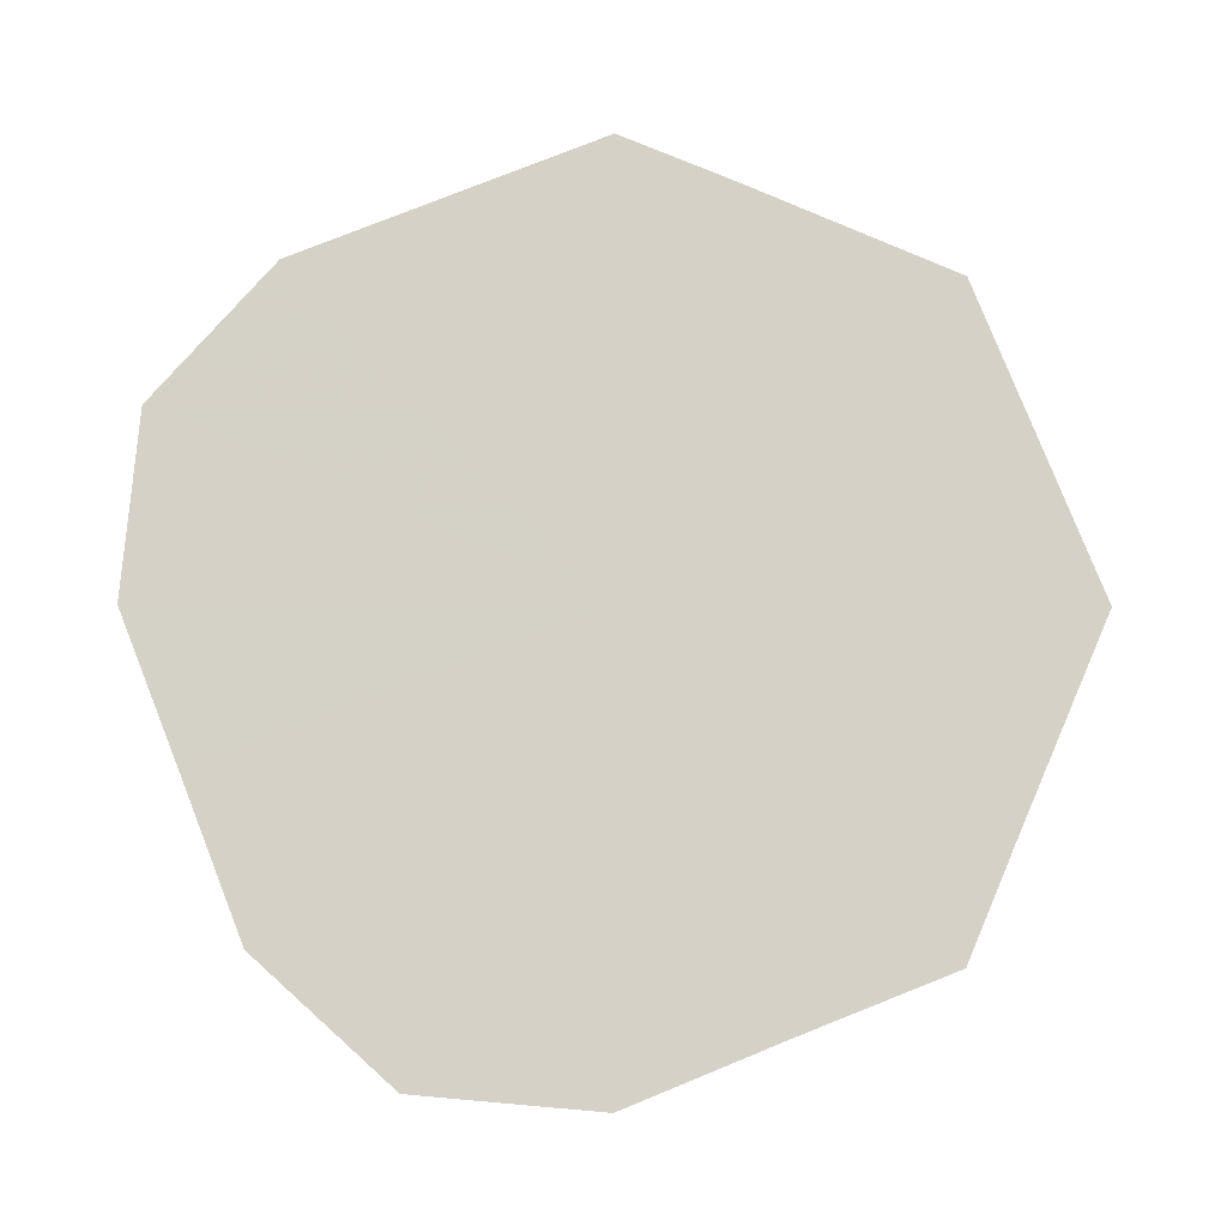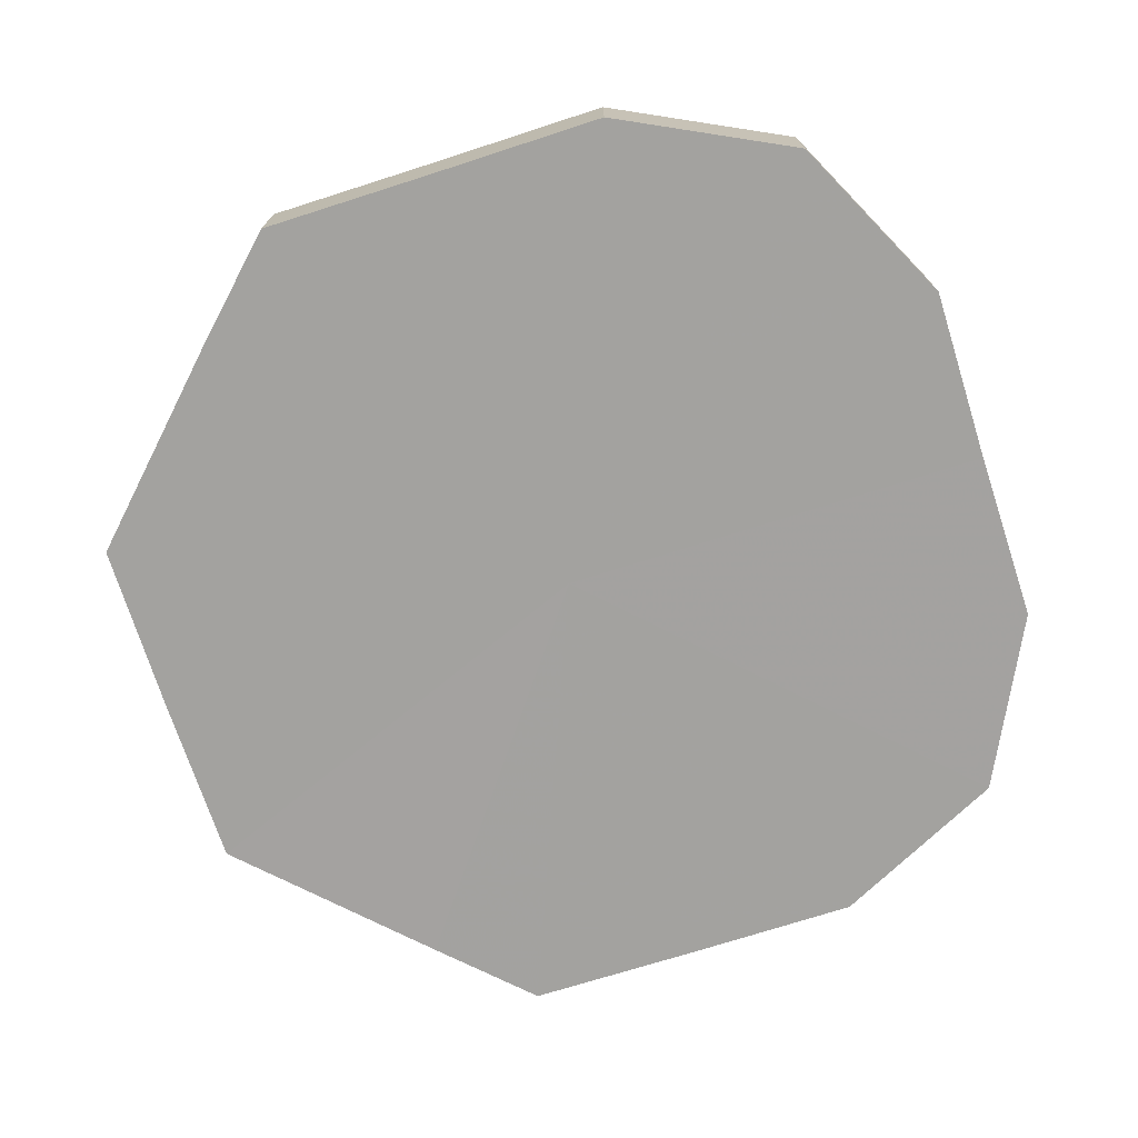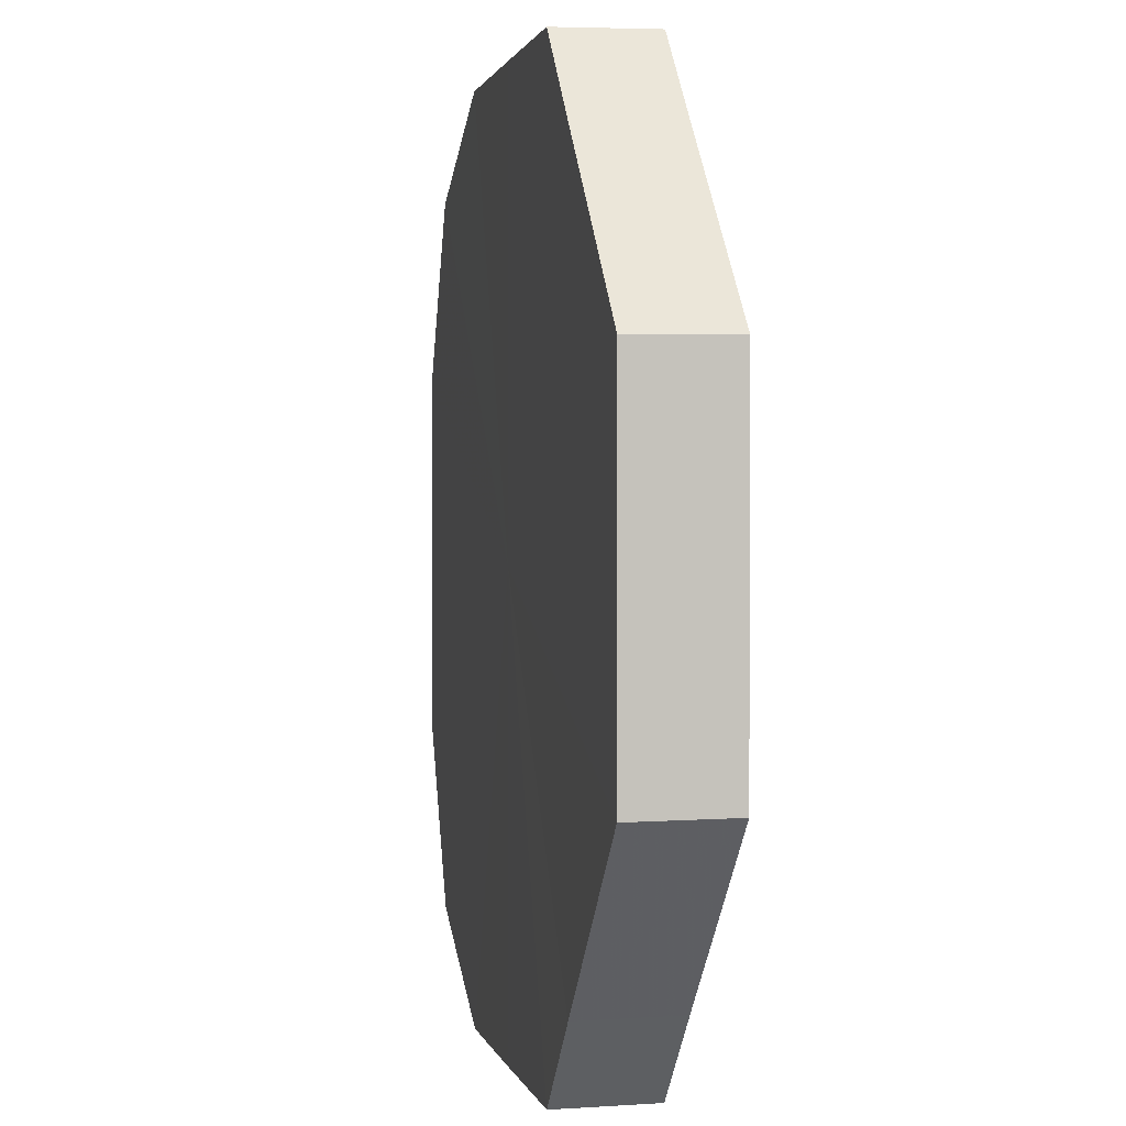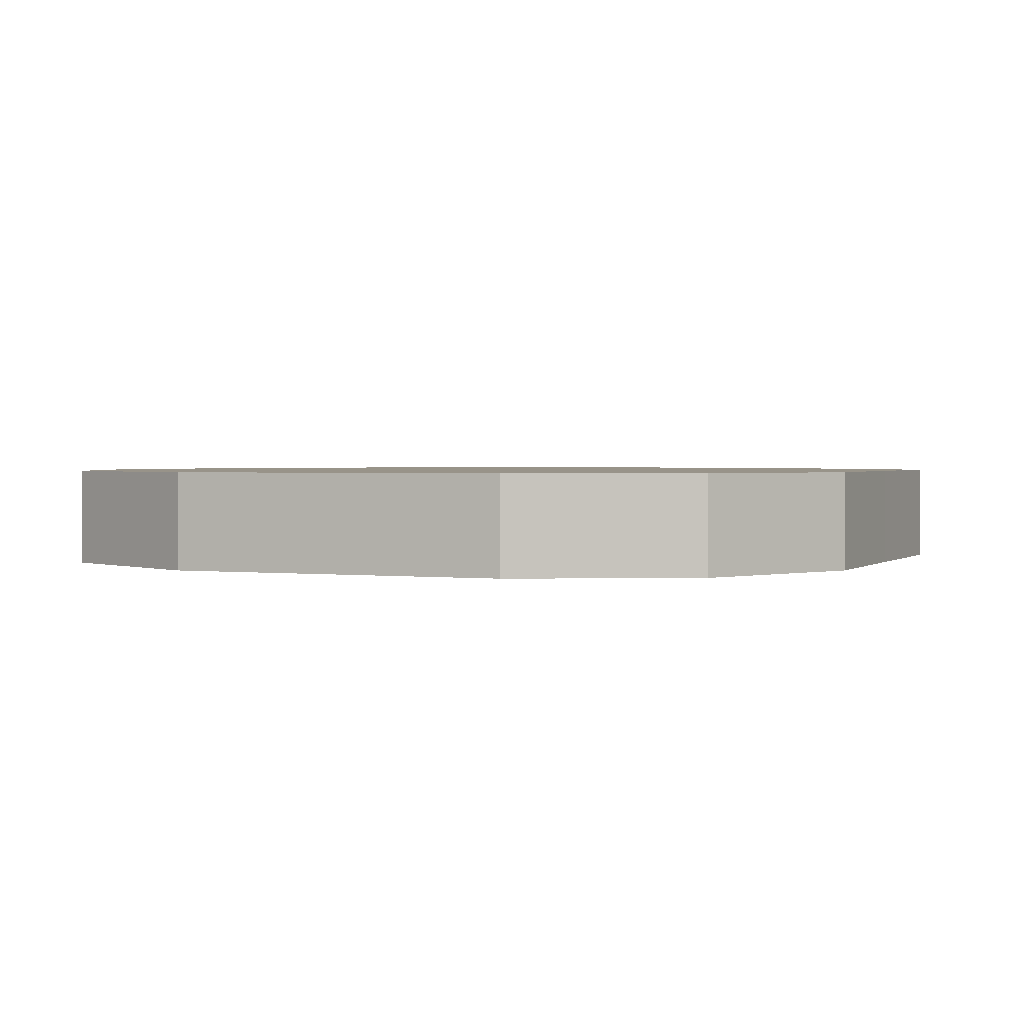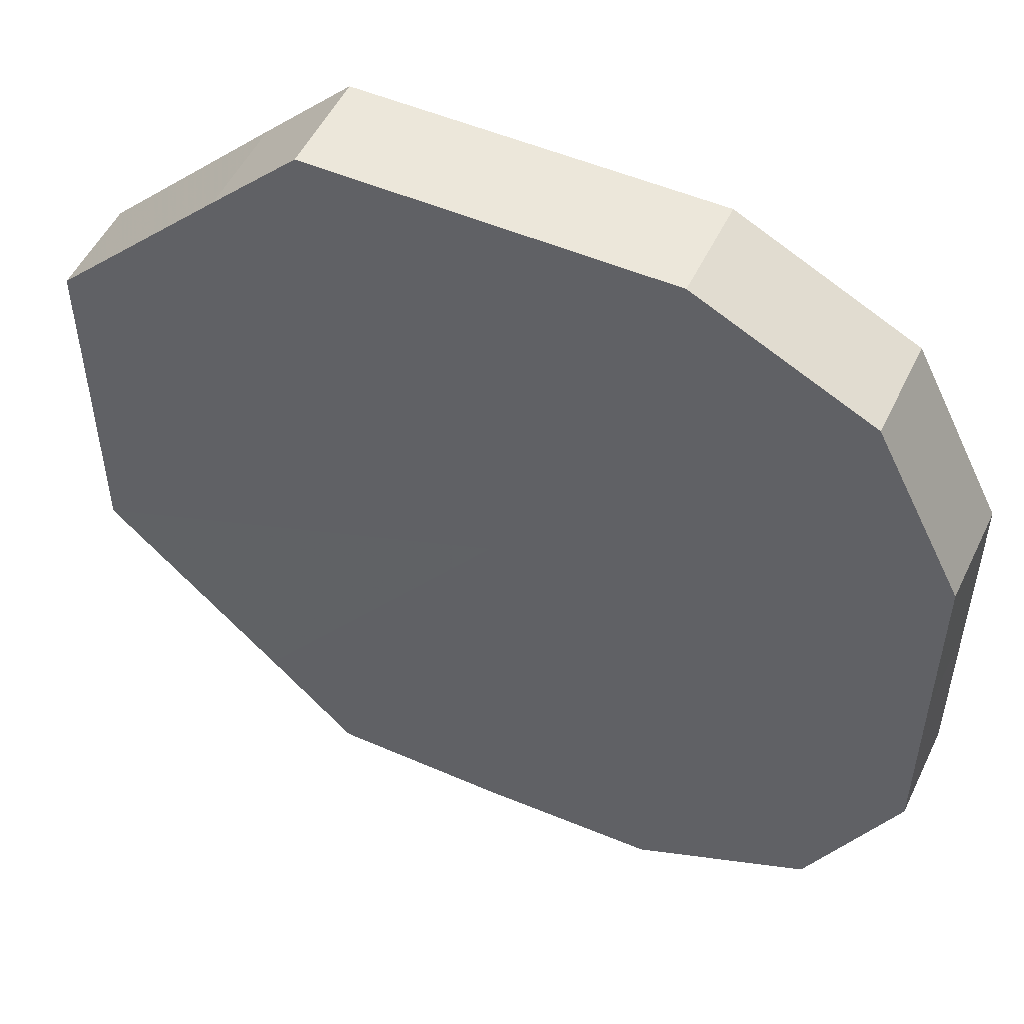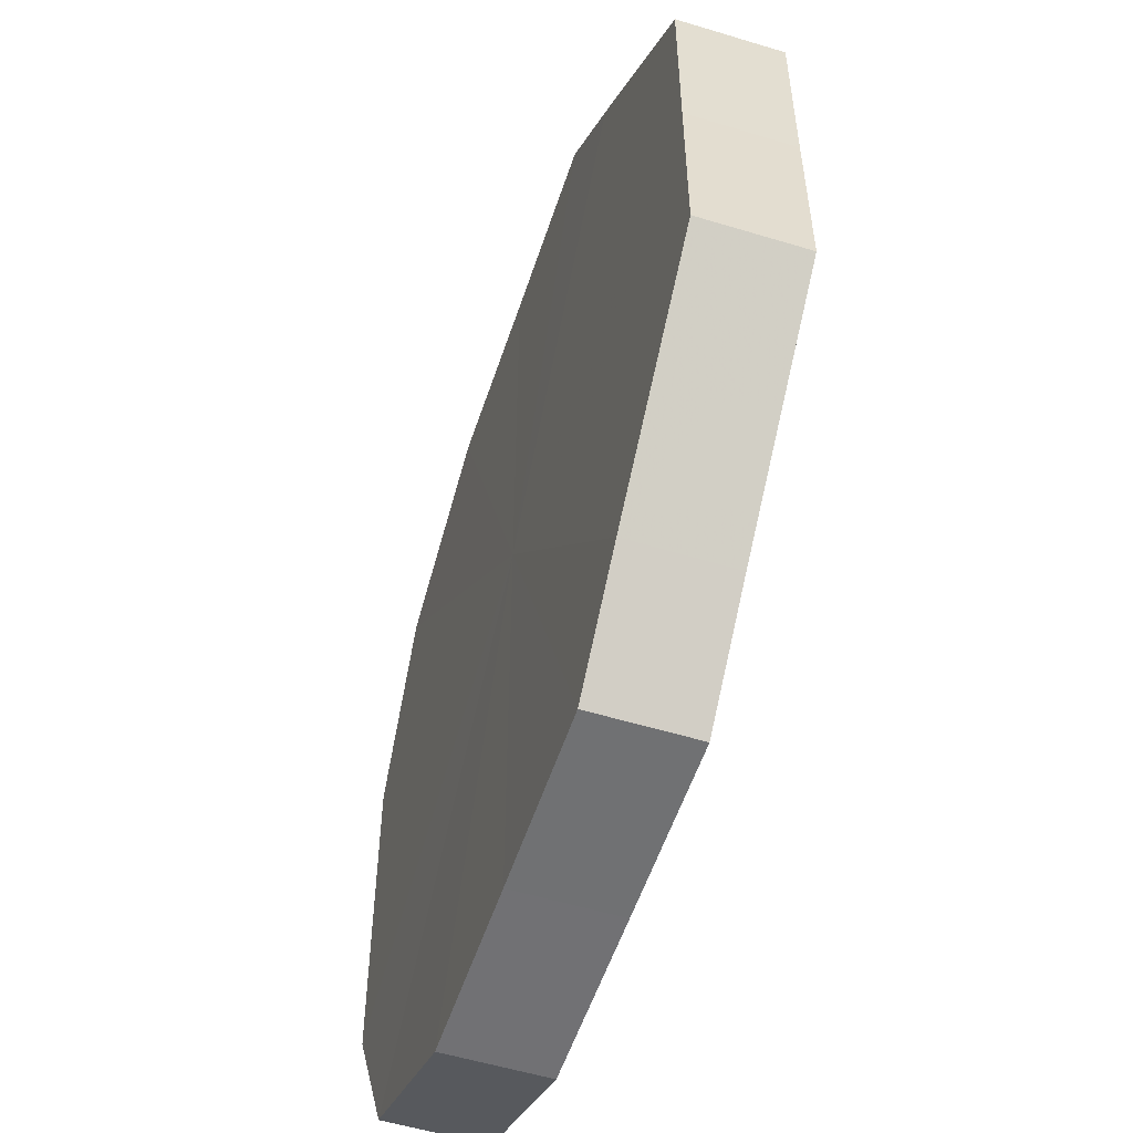
<metadata>
{"format":"obj","ext":"obj","renderer":"f3d","projection":"perspective","resolution":1024,"background":"white","views":[{"elev":79.7,"azim":-21.7,"up":"+Z"},{"elev":-72.6,"azim":-162.2,"up":"+Z"},{"elev":1.3,"azim":78.6,"up":"+Y"},{"elev":1.6,"azim":-66.8,"up":"+Z"},{"elev":52.0,"azim":-155.2,"up":"+Y"},{"elev":-55.4,"azim":71.8,"up":"+Y"}]}
</metadata>
<code>
o 8106
v 2174 1870 7.965
v 2174 1870 7.965
v 2174 1870 7.976
v 2174 1870 7.965
v 2174 1870 7.976
v 2174 1870 7.965
v 2174 1870 7.976
v 2174 1870 7.965
v 2174 1870 7.976
v 2174 1870 7.965
v 2174 1870 7.976
v 2174 1870 7.965
v 2174 1870 7.976
v 2174 1870 7.965
v 2174 1870 7.976
v 2174 1870 7.965
v 2174 1870 7.976
v 2174 1870 7.965
v 2174 1870 7.976
v 2174 1870 7.965
v 2174 1870 7.976
v 2174 1870 7.965
v 2174 1870 7.976
v 2174 1870 7.965
v 2174 1870 7.976
v 2174 1870 7.965
v 2174 1870 7.976
v 2174 1870 7.965
v 2174 1870 7.976
v 2174 1870 7.965
v 2174 1870 7.976
v 2174 1870 7.976
v 2174 1870 7.976
v 2174 1870 7.965
v 2174 1870 7.976
v 2174 1870 7.965
v 2174 1870 7.976
v 2174 1870 7.976
v 2174 1870 7.965
v 2174 1870 7.976
v 2174 1870 7.965
v 2174 1870 7.965
v 2174 1870 7.976
v 2174 1870 7.976
v 2174 1870 7.965
v 2174 1870 7.976
v 2174 1870 7.965
v 2174 1870 7.965
v 2174 1870 7.976
v 2174 1870 7.976
v 2174 1870 7.965
v 2174 1870 7.976
v 2174 1870 7.965
v 2174 1870 7.965
v 2174 1870 7.976
v 2174 1870 7.976
v 2174 1870 7.965
v 2174 1870 7.976
v 2174 1870 7.965
v 2174 1870 7.965
v 2174 1870 7.976
v 2174 1870 7.976
v 2174 1870 7.965
v 2174 1870 7.965
v 2174 1870 7.965
v 2174 1870 7.965
v 2174 1870 7.965
v 2174 1870 7.965
v 2174 1870 7.965
v 2174 1870 7.965
v 2174 1870 7.965
v 2174 1870 7.965
v 2174 1870 7.965
v 2174 1870 7.965
v 2174 1870 7.965
v 2174 1870 7.965
v 2174 1870 7.965
v 2174 1870 7.965
v 2174 1870 7.965
v 2174 1870 7.965
v 2174 1870 7.965
v 2174 1870 7.976
v 2174 1870 7.976
v 2174 1870 7.976
v 2174 1870 7.976
v 2174 1870 7.976
v 2174 1870 7.976
v 2174 1870 7.976
v 2174 1870 7.976
v 2174 1870 7.976
v 2174 1870 7.976
v 2174 1870 7.976
v 2174 1870 7.976
v 2174 1870 7.976
v 2174 1870 7.976
v 2174 1870 7.976
v 2174 1870 7.976
v 2174 1870 7.976
f 1 2 3
f 2 4 5
f 6 1 7
f 4 8 9
f 10 6 11
f 8 12 13
f 14 10 15
f 12 16 17
f 18 14 19
f 16 20 21
f 22 18 23
f 20 24 25
f 26 22 27
f 24 28 29
f 30 26 31
f 28 30 32
f 33 34 35
f 35 36 37
f 38 39 33
f 40 41 38
f 37 42 43
f 44 45 40
f 46 47 44
f 43 48 49
f 50 51 46
f 52 53 50
f 49 54 55
f 56 57 52
f 58 59 56
f 55 60 61
f 62 63 58
f 61 64 62
f 65 66 67
f 65 68 66
f 65 67 69
f 65 70 68
f 65 69 71
f 65 72 70
f 65 71 73
f 65 74 72
f 65 73 75
f 65 76 74
f 65 75 77
f 65 78 76
f 65 77 79
f 65 80 78
f 65 79 81
f 65 81 80
f 82 83 84
f 82 85 83
f 82 84 86
f 82 87 85
f 82 86 88
f 82 89 87
f 82 88 90
f 82 91 89
f 82 90 92
f 82 93 91
f 82 92 94
f 82 95 93
f 82 94 96
f 82 97 95
f 82 96 98
f 82 98 97

</code>
